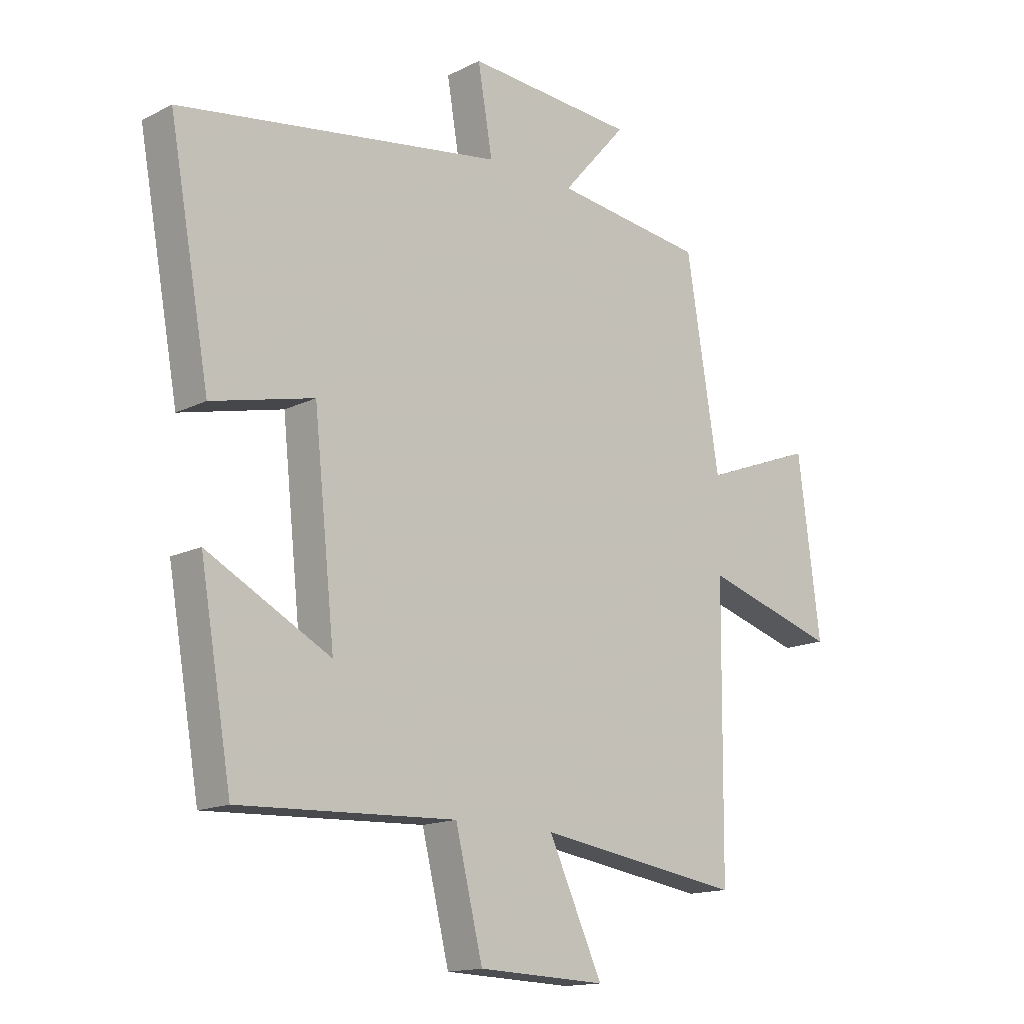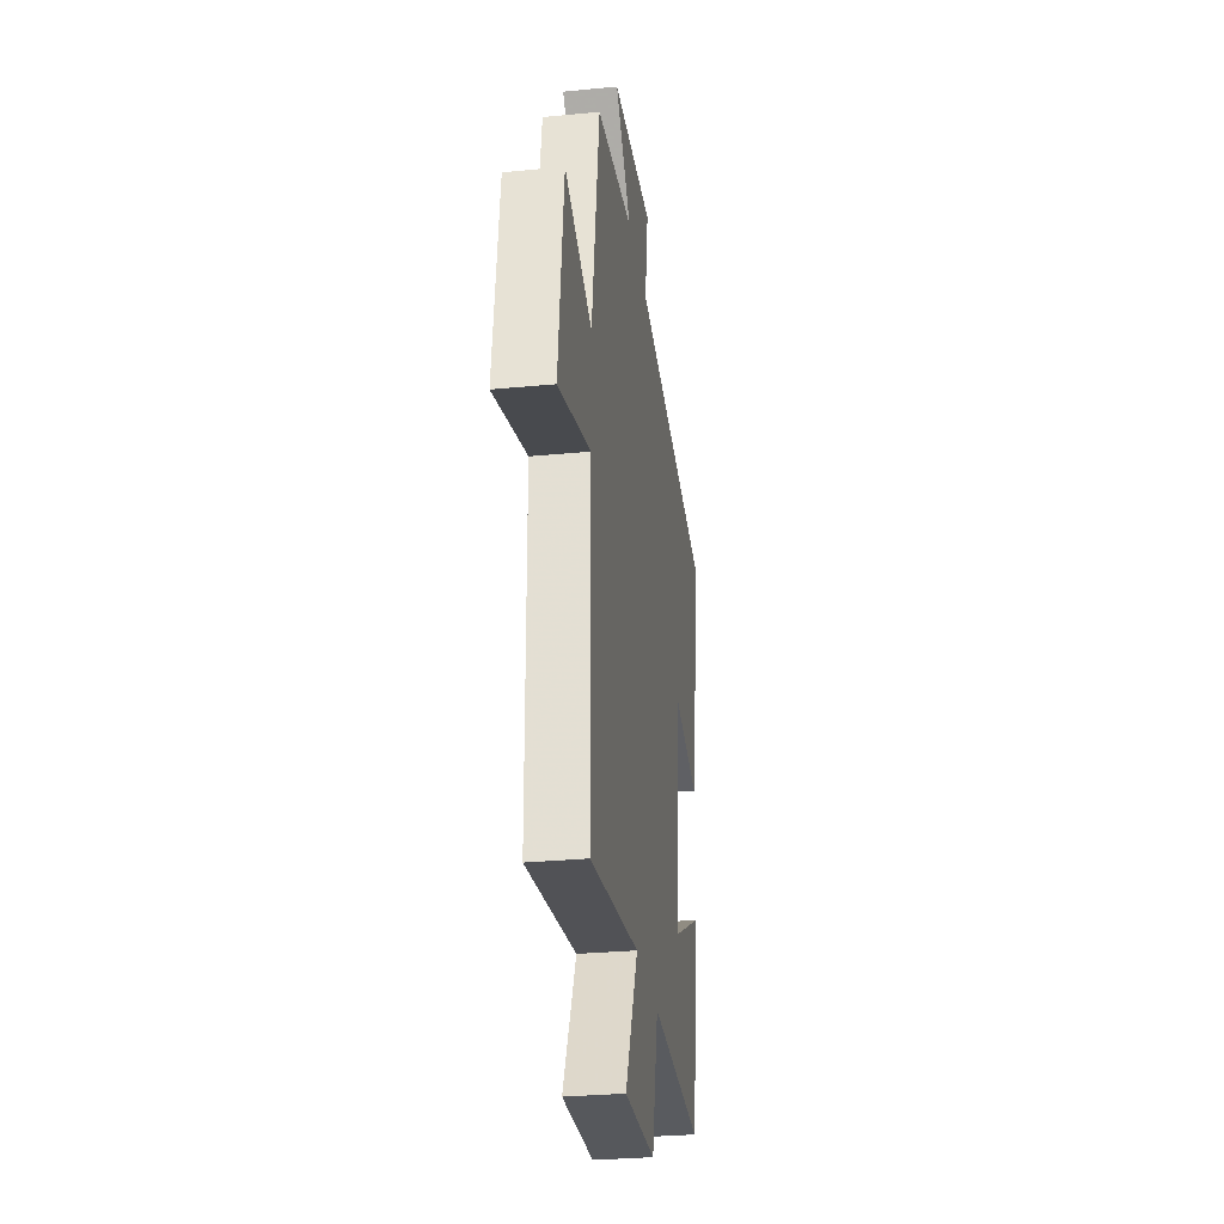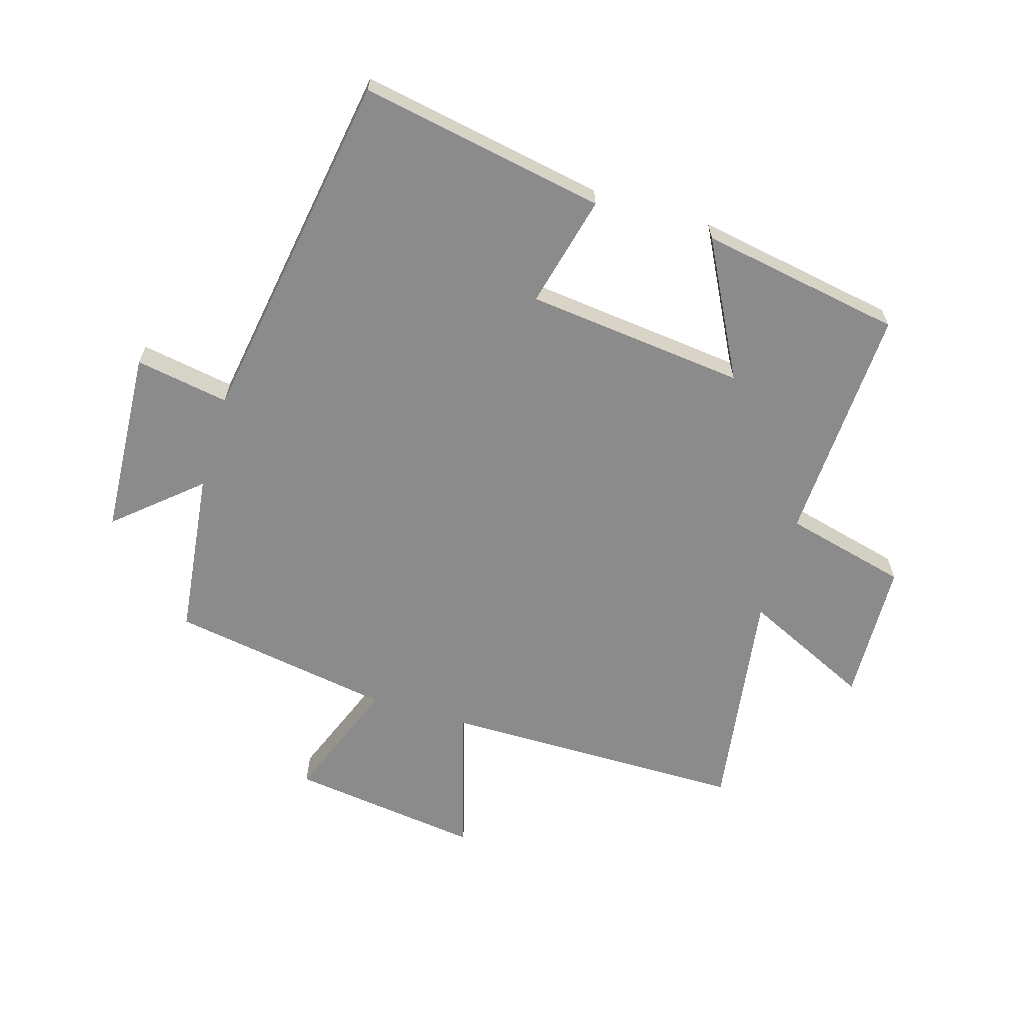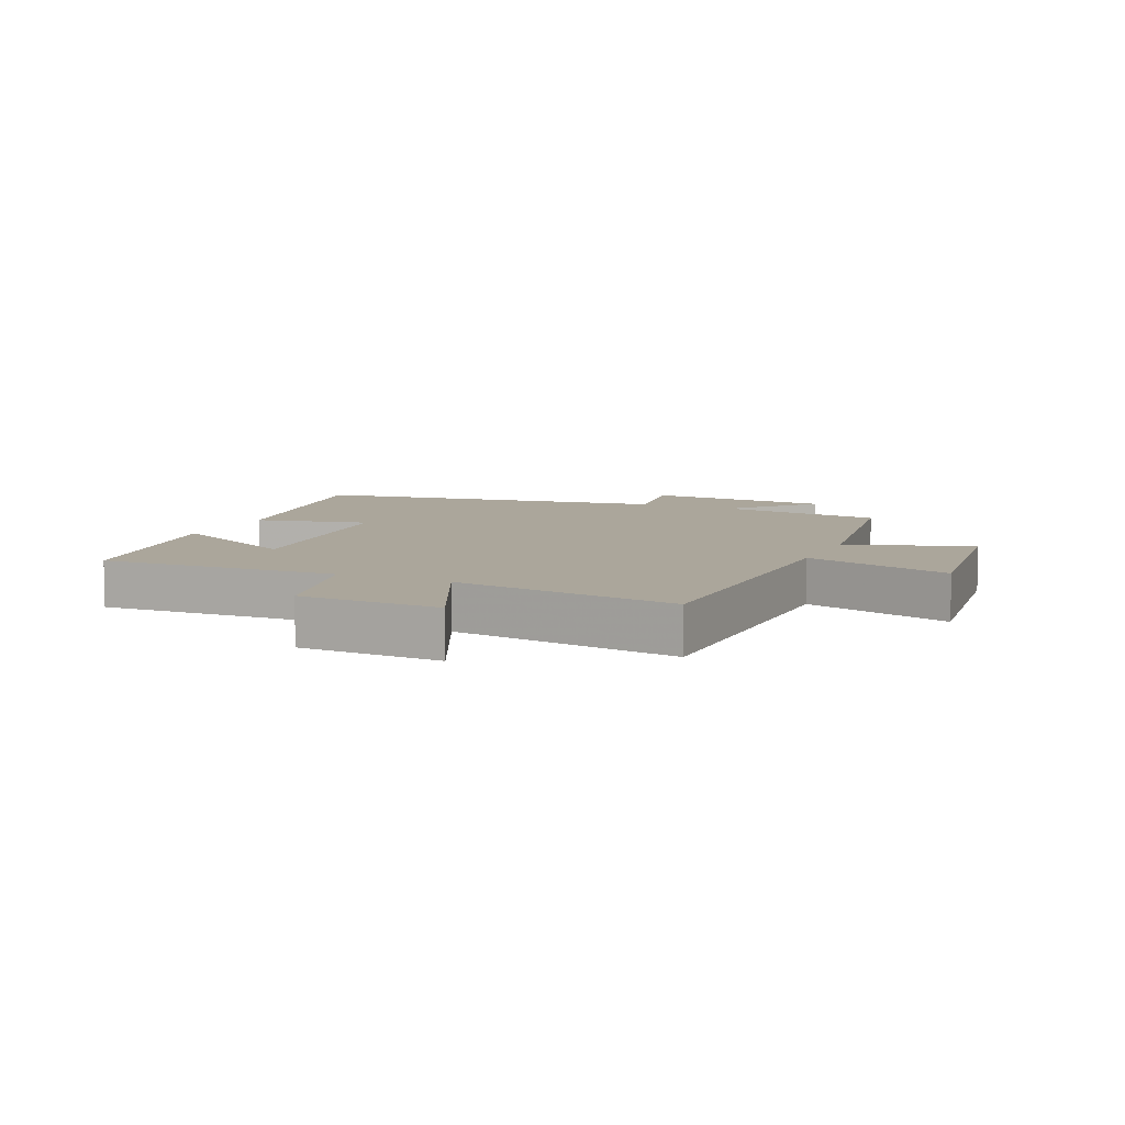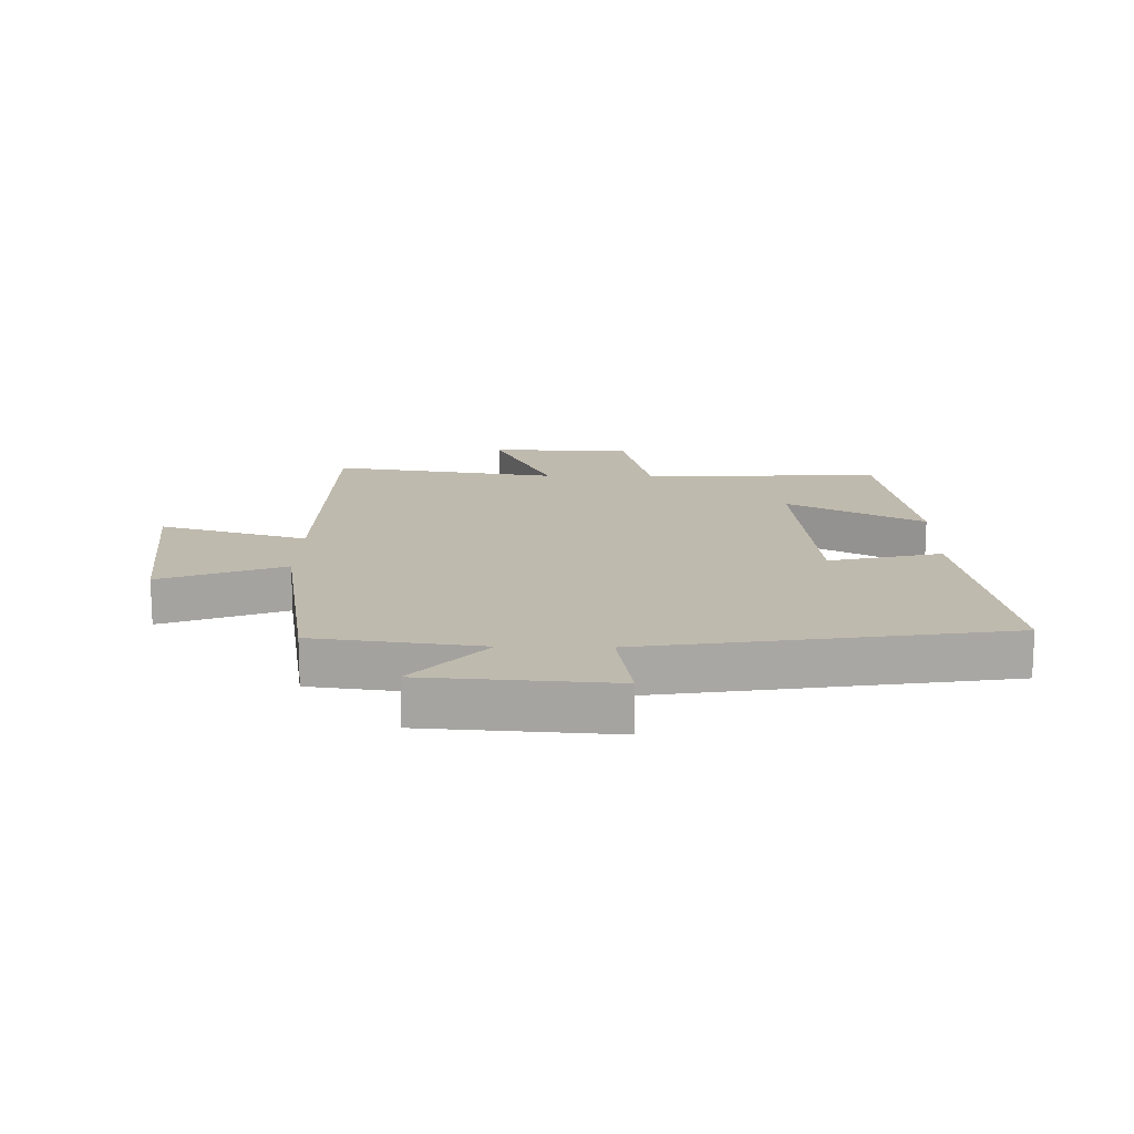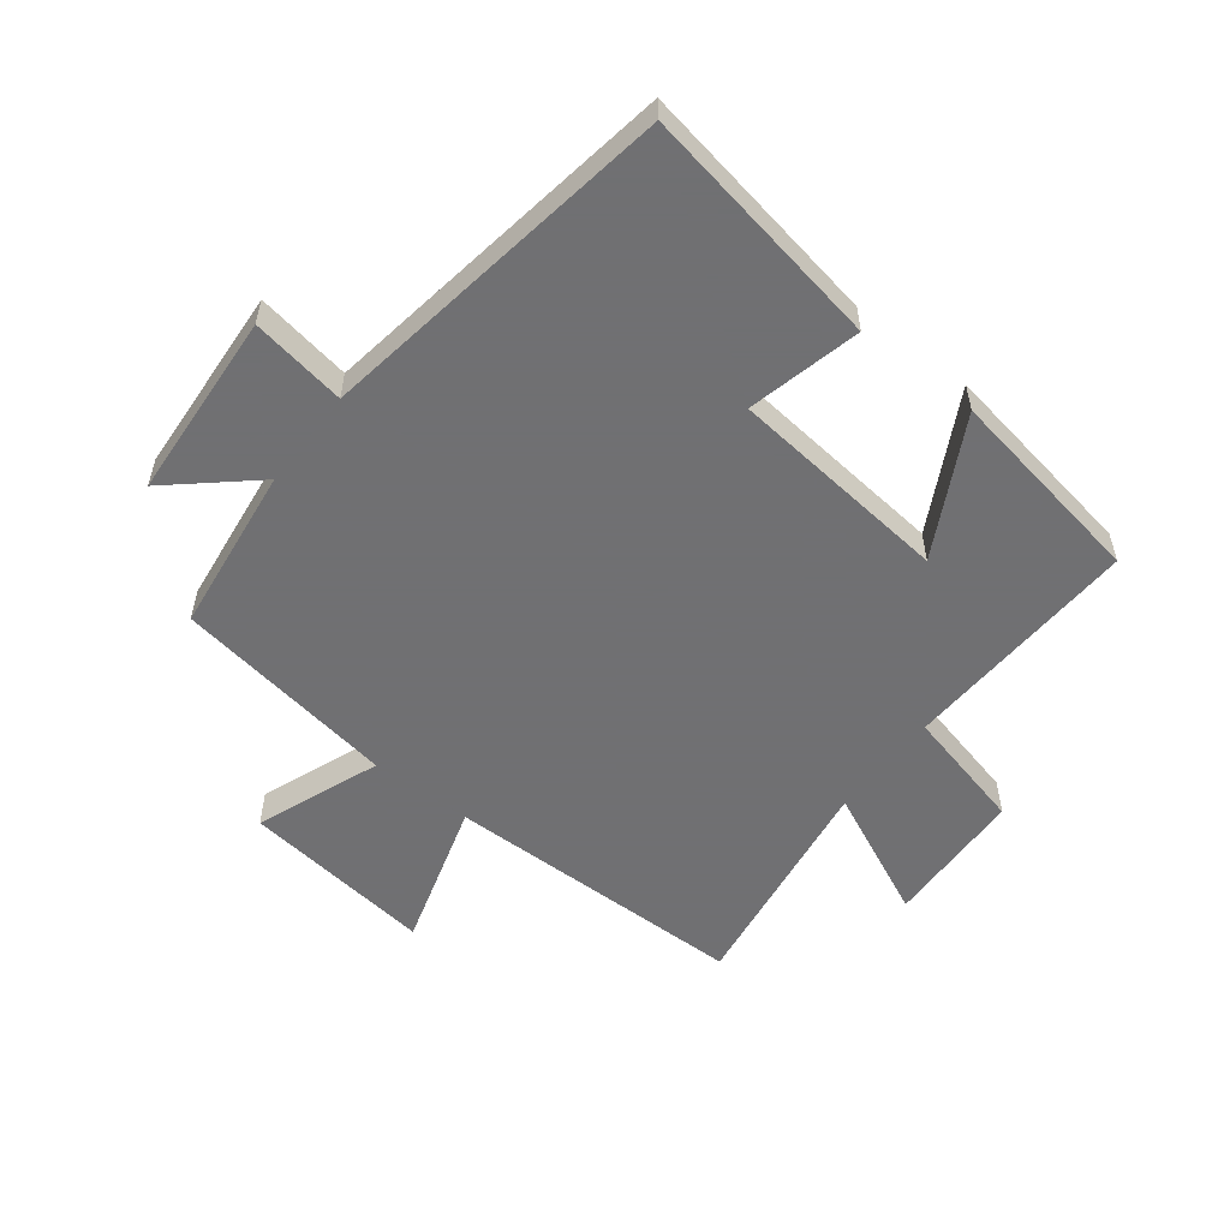
<metadata>
{"format":"obj","ext":"obj","renderer":"f3d","projection":"perspective","resolution":1024,"background":"white","views":[{"elev":-15.1,"azim":136.8,"up":"+Z"},{"elev":-29.7,"azim":-82.0,"up":"+Z"},{"elev":-64.0,"azim":73.1,"up":"+Y"},{"elev":7.9,"azim":-155.7,"up":"+Y"},{"elev":15.6,"azim":1.2,"up":"+Y"},{"elev":-55.0,"azim":52.4,"up":"+Y"}]}
</metadata>
<code>
v 0.443 0.07 -0.518
v 0.055 0.07 -0.5
v 0.006 0.07 -0.7
v -0.224 0.07 -0.708
v -0.127 0.07 -0.5
v -0.495 0.07 -0.554
v -0.5 0.07 -0.061
v -0.74 0.07 -0.132
v -0.7 0.07 0.18
v -0.5 0.07 0.103
v -0.441 0.07 0.466
v -0.17 0.07 0.5
v -0.286 0.07 0.633
v 0.018 0.07 0.653
v -0.008 0.07 0.5
v 0.573 0.07 0.409
v 0.5 0.07 0.009
v 0.317 0.07 0.053
v 0.279 0.07 -0.305
v 0.5 0.07 -0.189
v 0.443 0 -0.518
v 0.055 0 -0.5
v 0.006 0 -0.7
v -0.224 0 -0.708
v -0.127 0 -0.5
v -0.495 0 -0.554
v -0.5 0 -0.061
v -0.74 0 -0.132
v -0.7 0 0.18
v -0.5 0 0.103
v -0.441 0 0.466
v -0.17 0 0.5
v -0.286 0 0.633
v 0.018 0 0.653
v -0.008 0 0.5
v 0.573 0 0.409
v 0.5 0 0.009
v 0.317 0 0.053
v 0.279 0 -0.305
v 0.5 0 -0.189
f 19 20 1 2
f 18 19 2
f 15 16 17 18
f 15 18 2
f 12 13 14 15
f 10 11 12 15
f 10 15 2 3
f 7 8 9 10
f 5 6 7 10
f 5 10 3
f 3 4 5
f 22 21 40 39
f 22 39 38
f 38 37 36 35
f 22 38 35
f 35 34 33 32
f 35 32 31 30
f 23 22 35 30
f 30 29 28 27
f 30 27 26 25
f 23 30 25
f 25 24 23
f 1 21 22 2
f 2 22 23 3
f 3 23 24 4
f 4 24 25 5
f 5 25 26 6
f 6 26 27 7
f 7 27 28 8
f 8 28 29 9
f 9 29 30 10
f 10 30 31 11
f 11 31 32 12
f 12 32 33 13
f 13 33 34 14
f 14 34 35 15
f 15 35 36 16
f 16 36 37 17
f 17 37 38 18
f 18 38 39 19
f 19 39 40 20
f 20 40 21 1

</code>
